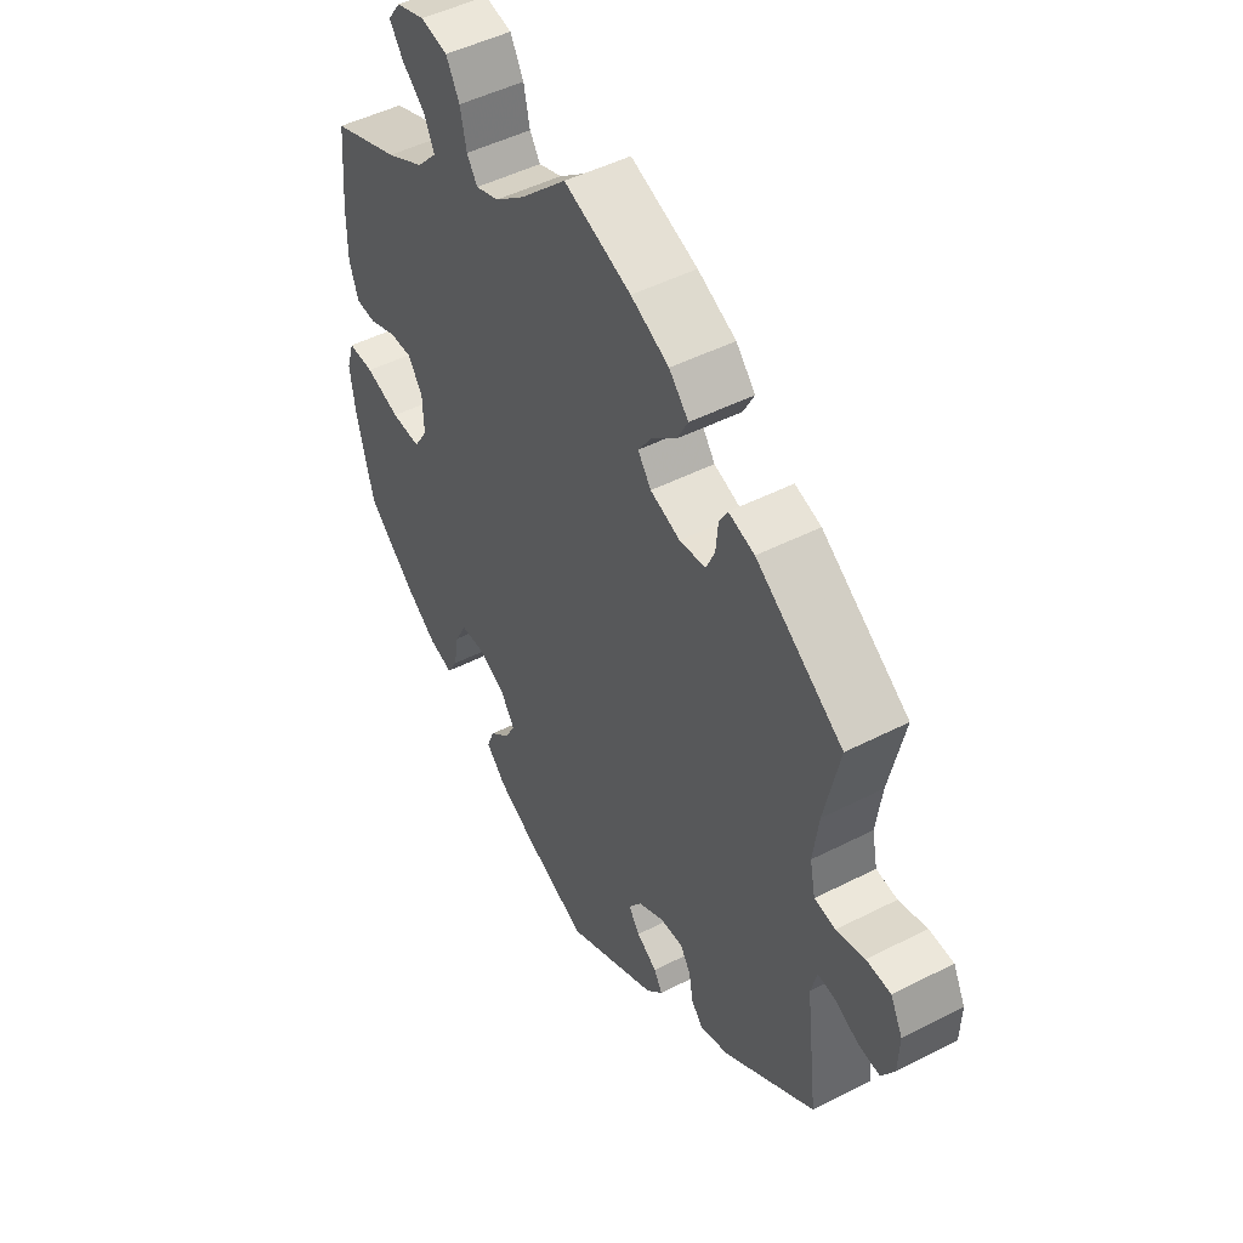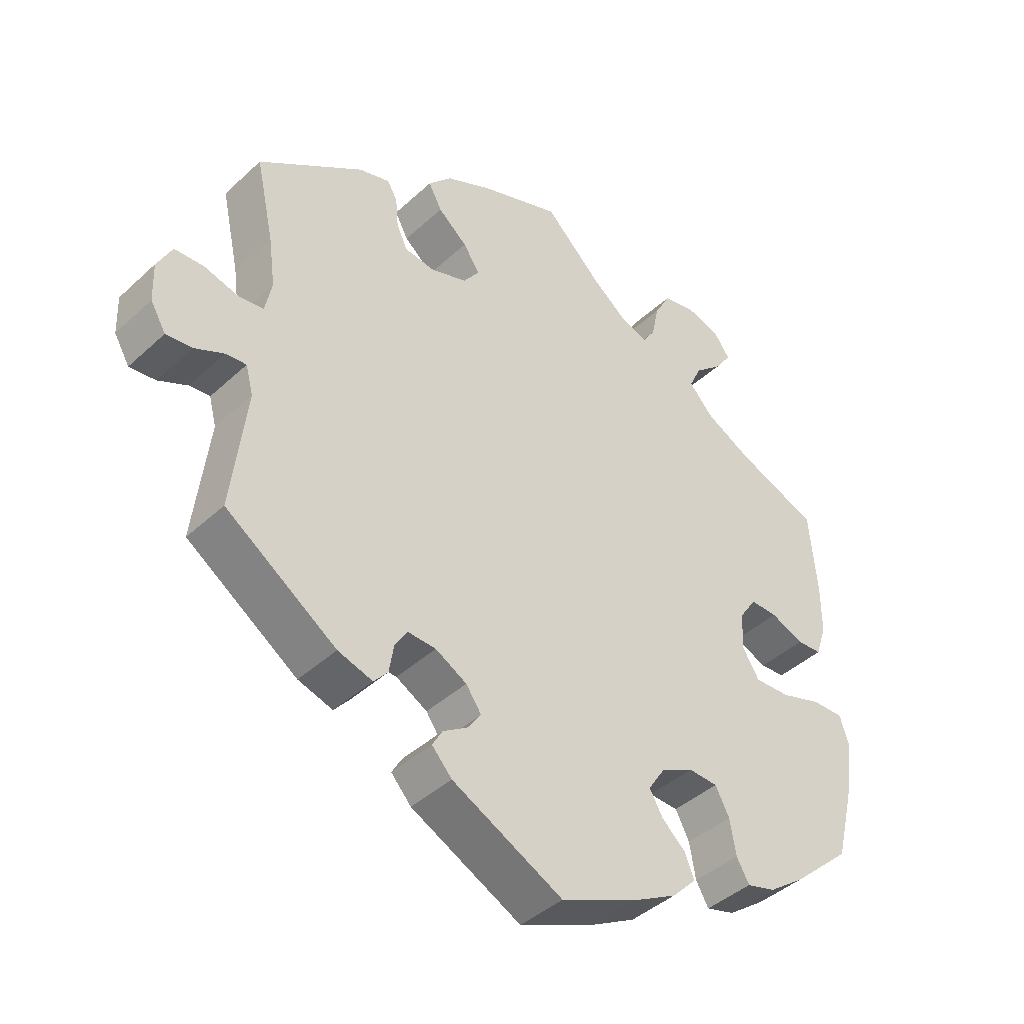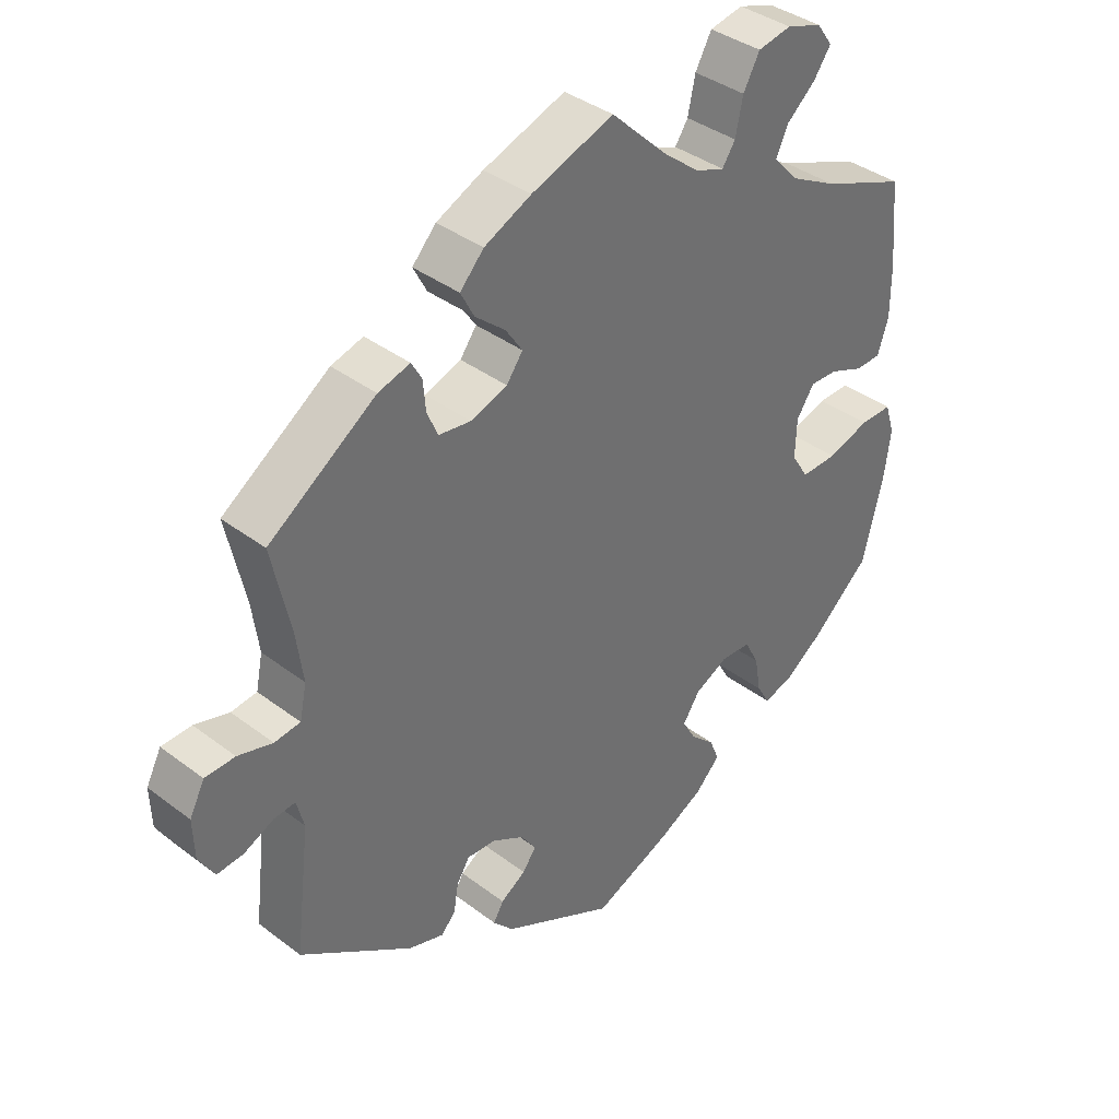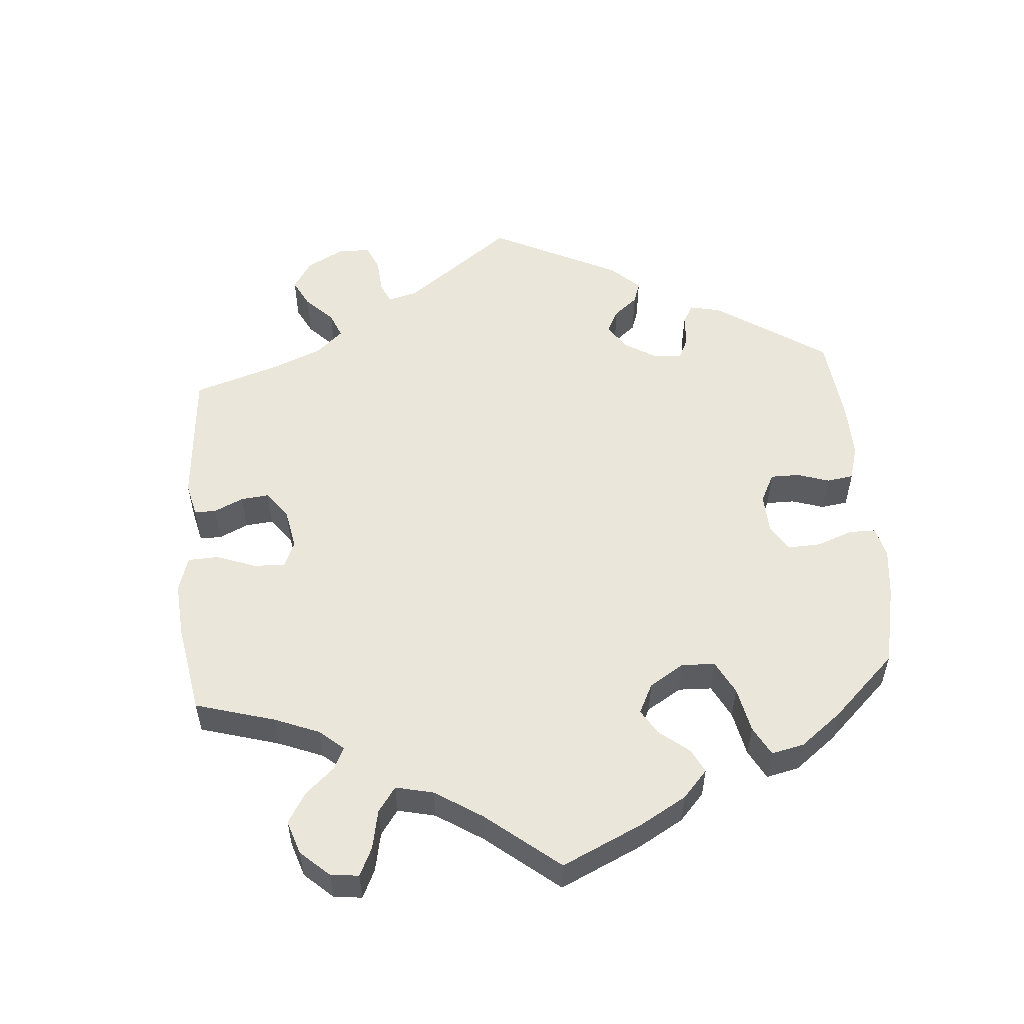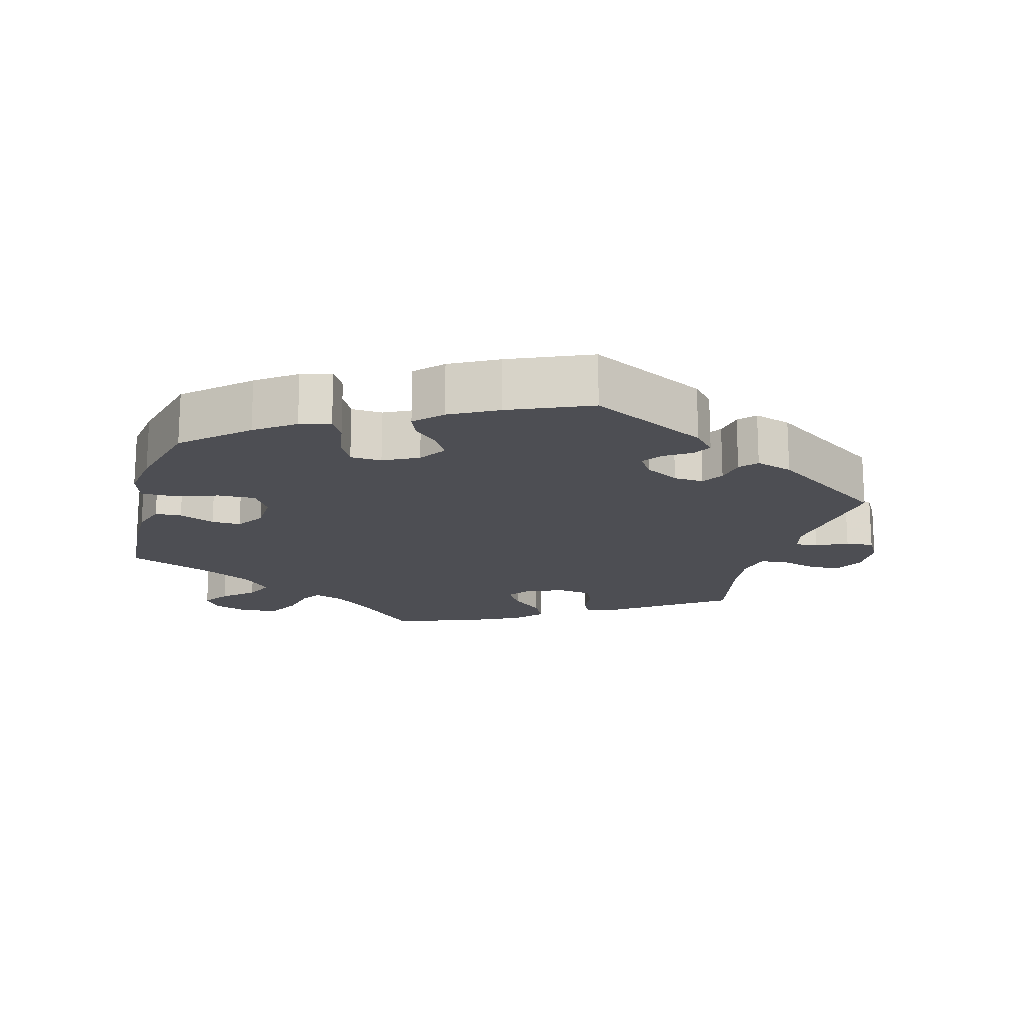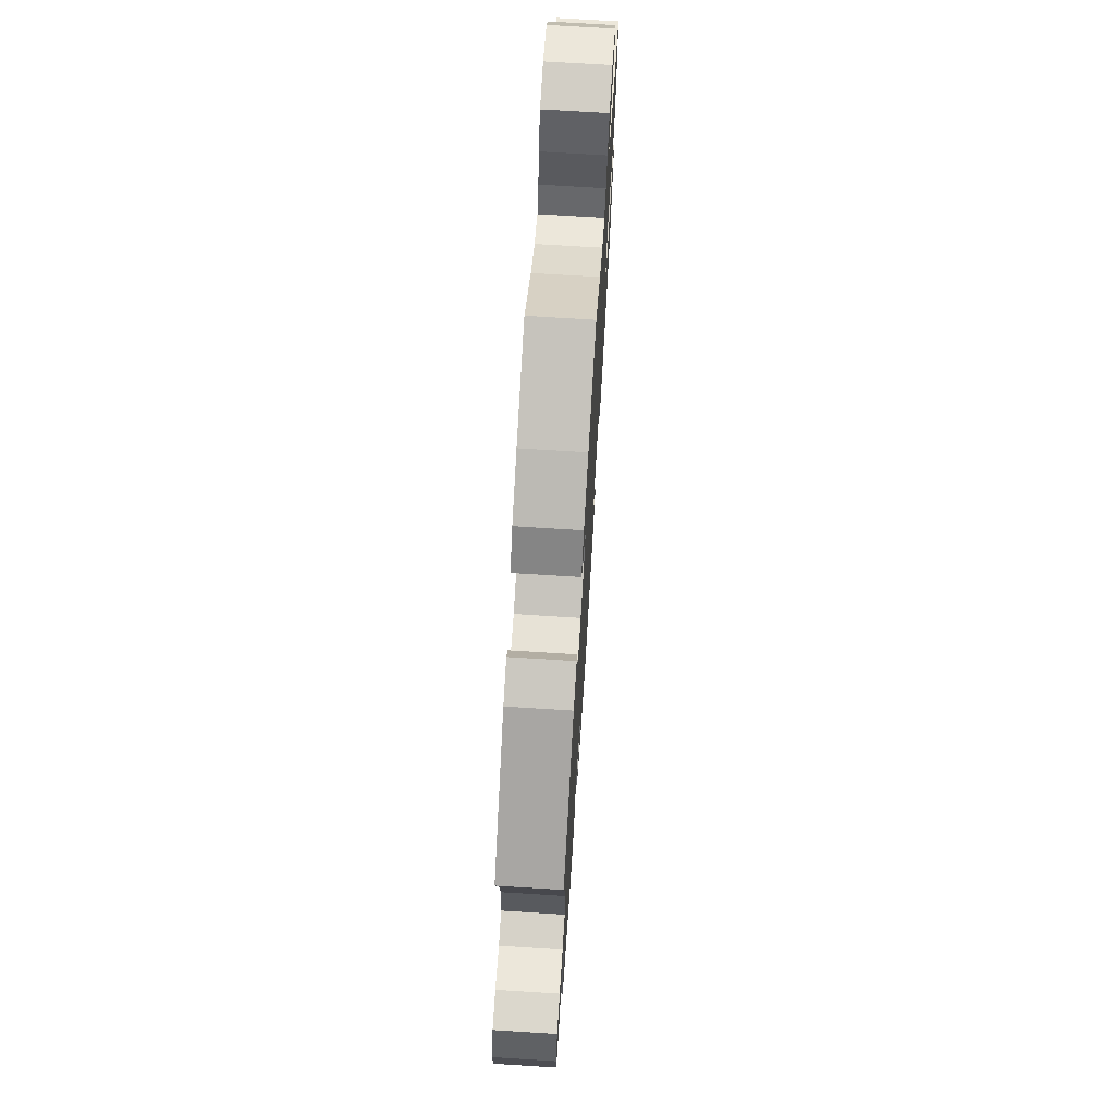
<metadata>
{"format":"obj","ext":"obj","renderer":"f3d","projection":"perspective","resolution":1024,"background":"white","views":[{"elev":48.2,"azim":-119.8,"up":"+Z"},{"elev":-41.9,"azim":-42.2,"up":"+Z"},{"elev":37.9,"azim":-46.0,"up":"+Z"},{"elev":54.7,"azim":55.5,"up":"+Y"},{"elev":-17.3,"azim":164.6,"up":"+Y"},{"elev":70.6,"azim":-86.4,"up":"+Z"}]}
</metadata>
<code>
v 0.084 0.07 0.497
v 0.137 0.07 0.455
v 0.179 0.07 0.44
v 0.198 0.07 0.469
v 0.209 0.07 0.521
v 0.233 0.07 0.565
v 0.282 0.07 0.575
v 0.334 0.07 0.558
v 0.357 0.07 0.526
v 0.332 0.07 0.49
v 0.29 0.07 0.453
v 0.272 0.07 0.414
v 0.309 0.07 0.374
v 0.378 0.07 0.338
v 0.501 0.07 0.29
v 0.512 0.07 0.165
v 0.512 0.07 0.091
v 0.496 0.07 0.042
v 0.459 0.07 0.04
v 0.409 0.07 0.06
v 0.368 0.07 0.061
v 0.342 0.07 0.022
v 0.34 0.07 -0.035
v 0.365 0.07 -0.075
v 0.418 0.07 -0.073
v 0.48 0.07 -0.053
v 0.527 0.07 -0.052
v 0.541 0.07 -0.097
v 0.531 0.07 -0.169
v 0.501 0.07 -0.289
v 0.414 0.07 -0.367
v 0.359 0.07 -0.407
v 0.316 0.07 -0.419
v 0.297 0.07 -0.386
v 0.288 0.07 -0.333
v 0.267 0.07 -0.293
v 0.223 0.07 -0.291
v 0.174 0.07 -0.316
v 0.149 0.07 -0.354
v 0.169 0.07 -0.389
v 0.204 0.07 -0.421
v 0.218 0.07 -0.456
v 0.182 0.07 -0.493
v 0.115 0.07 -0.529
v 0.001 0.07 -0.578
v -0.165 0.07 -0.494
v -0.195 0.07 -0.461
v -0.18 0.07 -0.435
v -0.143 0.07 -0.411
v -0.123 0.07 -0.383
v -0.146 0.07 -0.35
v -0.193 0.07 -0.324
v -0.235 0.07 -0.322
v -0.254 0.07 -0.352
v -0.261 0.07 -0.394
v -0.282 0.07 -0.418
v -0.334 0.07 -0.402
v -0.5 0.07 -0.289
v -0.478 0.07 -0.105
v -0.489 0.07 -0.063
v -0.52 0.07 -0.066
v -0.564 0.07 -0.087
v -0.603 0.07 -0.091
v -0.626 0.07 -0.052
v -0.628 0.07 0.006
v -0.606 0.07 0.049
v -0.562 0.07 0.051
v -0.511 0.07 0.037
v -0.473 0.07 0.042
v -0.463 0.07 0.091
v -0.473 0.07 0.165
v -0.5 0.07 0.289
v -0.343 0.07 0.398
v -0.296 0.07 0.412
v -0.281 0.07 0.386
v -0.277 0.07 0.341
v -0.261 0.07 0.305
v -0.214 0.07 0.299
v -0.16 0.07 0.318
v -0.136 0.07 0.351
v -0.161 0.07 0.388
v -0.205 0.07 0.425
v -0.225 0.07 0.463
v -0.19 0.07 0.501
v -0.121 0.07 0.534
v 0 0.07 0.578
v 0.084 0 0.497
v 0.137 0 0.455
v 0.179 0 0.44
v 0.198 0 0.469
v 0.209 0 0.521
v 0.233 0 0.565
v 0.282 0 0.575
v 0.334 0 0.558
v 0.357 0 0.526
v 0.332 0 0.49
v 0.29 0 0.453
v 0.272 0 0.414
v 0.309 0 0.374
v 0.378 0 0.338
v 0.501 0 0.29
v 0.512 0 0.165
v 0.512 0 0.091
v 0.496 0 0.042
v 0.459 0 0.04
v 0.409 0 0.06
v 0.368 0 0.061
v 0.342 0 0.022
v 0.34 0 -0.035
v 0.365 0 -0.075
v 0.418 0 -0.073
v 0.48 0 -0.053
v 0.527 0 -0.052
v 0.541 0 -0.097
v 0.531 0 -0.169
v 0.501 0 -0.289
v 0.414 0 -0.367
v 0.359 0 -0.407
v 0.316 0 -0.419
v 0.297 0 -0.386
v 0.288 0 -0.333
v 0.267 0 -0.293
v 0.223 0 -0.291
v 0.174 0 -0.316
v 0.149 0 -0.354
v 0.169 0 -0.389
v 0.204 0 -0.421
v 0.218 0 -0.456
v 0.182 0 -0.493
v 0.115 0 -0.529
v 0.001 0 -0.578
v -0.165 0 -0.494
v -0.195 0 -0.461
v -0.18 0 -0.435
v -0.143 0 -0.411
v -0.123 0 -0.383
v -0.146 0 -0.35
v -0.193 0 -0.324
v -0.235 0 -0.322
v -0.254 0 -0.352
v -0.261 0 -0.394
v -0.282 0 -0.418
v -0.334 0 -0.402
v -0.5 0 -0.289
v -0.478 0 -0.105
v -0.489 0 -0.063
v -0.52 0 -0.066
v -0.564 0 -0.087
v -0.603 0 -0.091
v -0.626 0 -0.052
v -0.628 0 0.006
v -0.606 0 0.049
v -0.562 0 0.051
v -0.511 0 0.037
v -0.473 0 0.042
v -0.463 0 0.091
v -0.473 0 0.165
v -0.5 0 0.289
v -0.343 0 0.398
v -0.296 0 0.412
v -0.281 0 0.386
v -0.277 0 0.341
v -0.261 0 0.305
v -0.214 0 0.299
v -0.16 0 0.318
v -0.136 0 0.351
v -0.161 0 0.388
v -0.205 0 0.425
v -0.225 0 0.463
v -0.19 0 0.501
v -0.121 0 0.534
v 0 0 0.578
f 85 86 1
f 84 85 1 2
f 81 82 83 84
f 80 81 84 2
f 79 80 2 3
f 73 74 75 76
f 71 72 73 76
f 70 71 76 77
f 69 70 77 78
f 65 66 67 68
f 65 68 69
f 64 65 69
f 61 62 63 64
f 60 61 64 69
f 59 60 69 78
f 54 55 56 57
f 53 54 57 58
f 52 53 58 59
f 46 47 48 49
f 46 49 50
f 45 46 50
f 44 45 50
f 43 44 50 51
f 40 41 42 43
f 39 40 43 51
f 32 33 34 35
f 32 35 36
f 31 32 36
f 30 31 36
f 29 30 36 37
f 25 26 27 28
f 24 25 28 29
f 17 18 19 20
f 17 20 21
f 14 15 16 17
f 13 14 17 21
f 12 13 21 22
f 8 9 10 11
f 8 11 12
f 7 8 12
f 4 5 6 7
f 3 4 7 12
f 79 3 12 22
f 38 39 51 52
f 37 38 52 59
f 24 29 37 59
f 23 24 59 78
f 22 23 78 79
f 87 172 171
f 88 87 171 170
f 170 169 168 167
f 88 170 167 166
f 89 88 166 165
f 162 161 160 159
f 162 159 158 157
f 163 162 157 156
f 164 163 156 155
f 154 153 152 151
f 155 154 151
f 155 151 150
f 150 149 148 147
f 155 150 147 146
f 164 155 146 145
f 143 142 141 140
f 144 143 140 139
f 145 144 139 138
f 135 134 133 132
f 136 135 132
f 136 132 131
f 136 131 130
f 137 136 130 129
f 129 128 127 126
f 137 129 126 125
f 121 120 119 118
f 122 121 118
f 122 118 117
f 122 117 116
f 123 122 116 115
f 114 113 112 111
f 115 114 111 110
f 106 105 104 103
f 107 106 103
f 103 102 101 100
f 107 103 100 99
f 108 107 99 98
f 97 96 95 94
f 98 97 94
f 98 94 93
f 93 92 91 90
f 98 93 90 89
f 108 98 89 165
f 138 137 125 124
f 145 138 124 123
f 145 123 115 110
f 164 145 110 109
f 165 164 109 108
f 1 87 88 2
f 2 88 89 3
f 3 89 90 4
f 4 90 91 5
f 5 91 92 6
f 6 92 93 7
f 7 93 94 8
f 8 94 95 9
f 9 95 96 10
f 10 96 97 11
f 11 97 98 12
f 12 98 99 13
f 13 99 100 14
f 14 100 101 15
f 15 101 102 16
f 16 102 103 17
f 17 103 104 18
f 18 104 105 19
f 19 105 106 20
f 20 106 107 21
f 21 107 108 22
f 22 108 109 23
f 23 109 110 24
f 24 110 111 25
f 25 111 112 26
f 26 112 113 27
f 27 113 114 28
f 28 114 115 29
f 29 115 116 30
f 30 116 117 31
f 31 117 118 32
f 32 118 119 33
f 33 119 120 34
f 34 120 121 35
f 35 121 122 36
f 36 122 123 37
f 37 123 124 38
f 38 124 125 39
f 39 125 126 40
f 40 126 127 41
f 41 127 128 42
f 42 128 129 43
f 43 129 130 44
f 44 130 131 45
f 45 131 132 46
f 46 132 133 47
f 47 133 134 48
f 48 134 135 49
f 49 135 136 50
f 50 136 137 51
f 51 137 138 52
f 52 138 139 53
f 53 139 140 54
f 54 140 141 55
f 55 141 142 56
f 56 142 143 57
f 57 143 144 58
f 58 144 145 59
f 59 145 146 60
f 60 146 147 61
f 61 147 148 62
f 62 148 149 63
f 63 149 150 64
f 64 150 151 65
f 65 151 152 66
f 66 152 153 67
f 67 153 154 68
f 68 154 155 69
f 69 155 156 70
f 70 156 157 71
f 71 157 158 72
f 72 158 159 73
f 73 159 160 74
f 74 160 161 75
f 75 161 162 76
f 76 162 163 77
f 77 163 164 78
f 78 164 165 79
f 79 165 166 80
f 80 166 167 81
f 81 167 168 82
f 82 168 169 83
f 83 169 170 84
f 84 170 171 85
f 85 171 172 86
f 86 172 87 1

</code>
